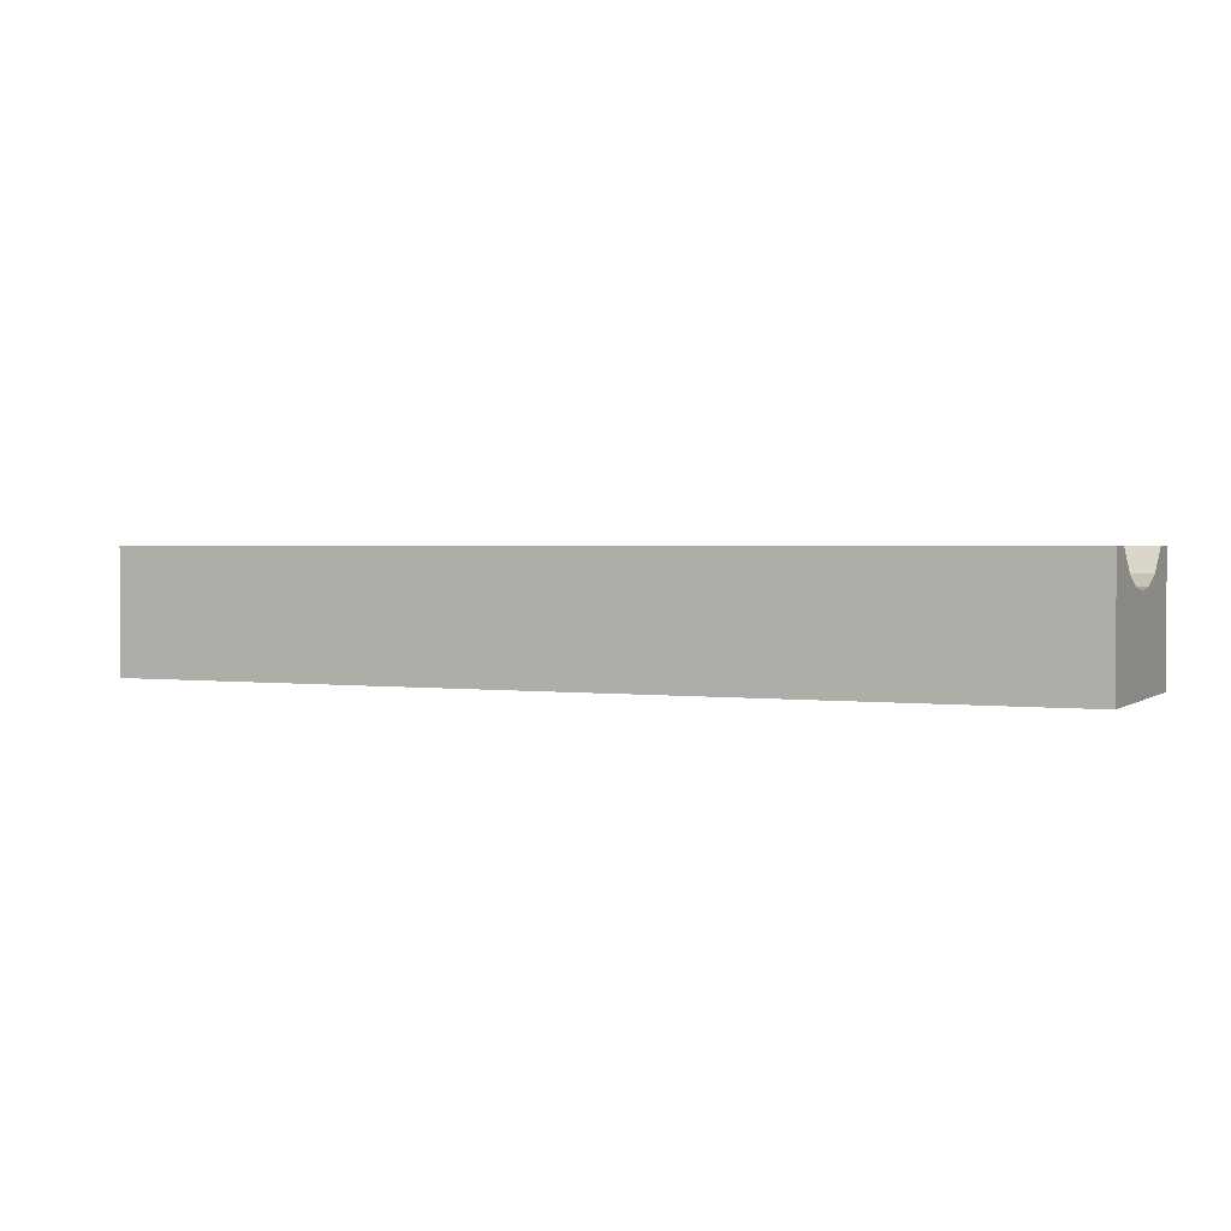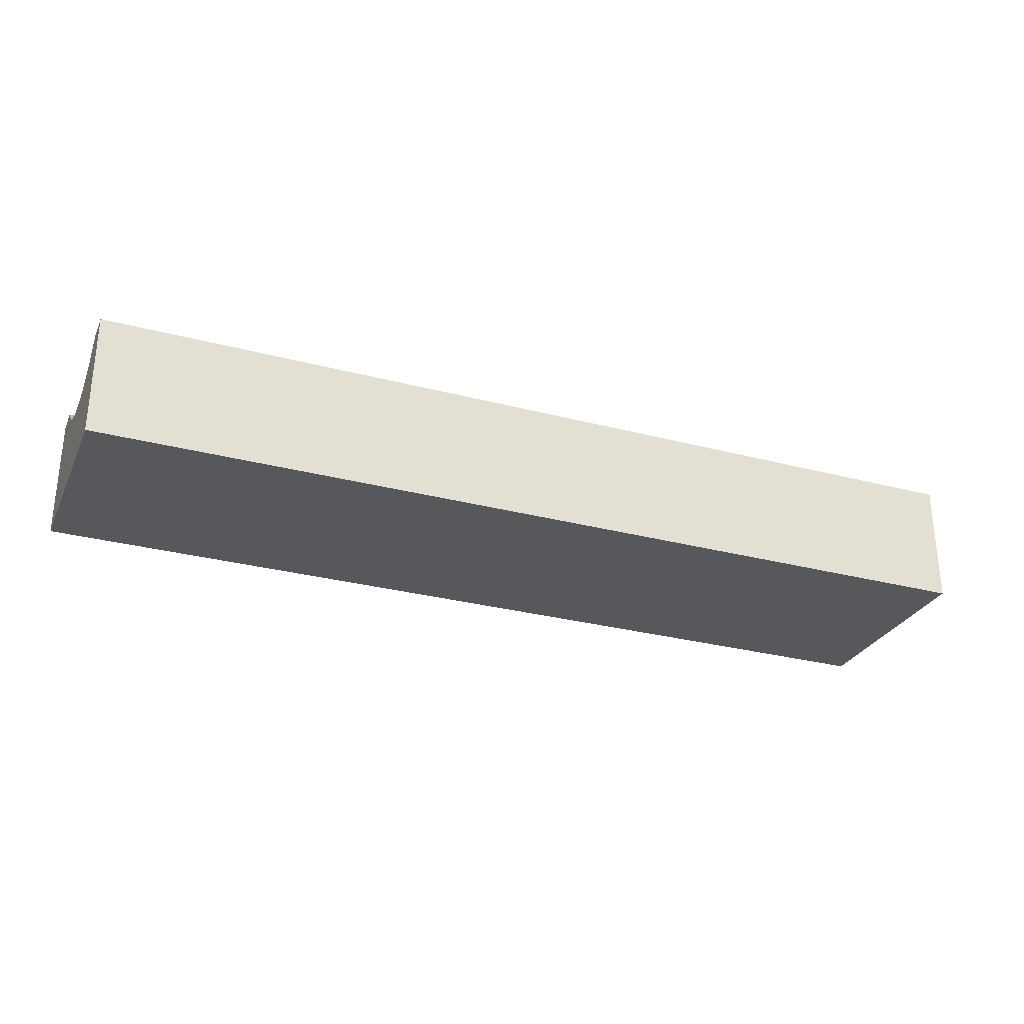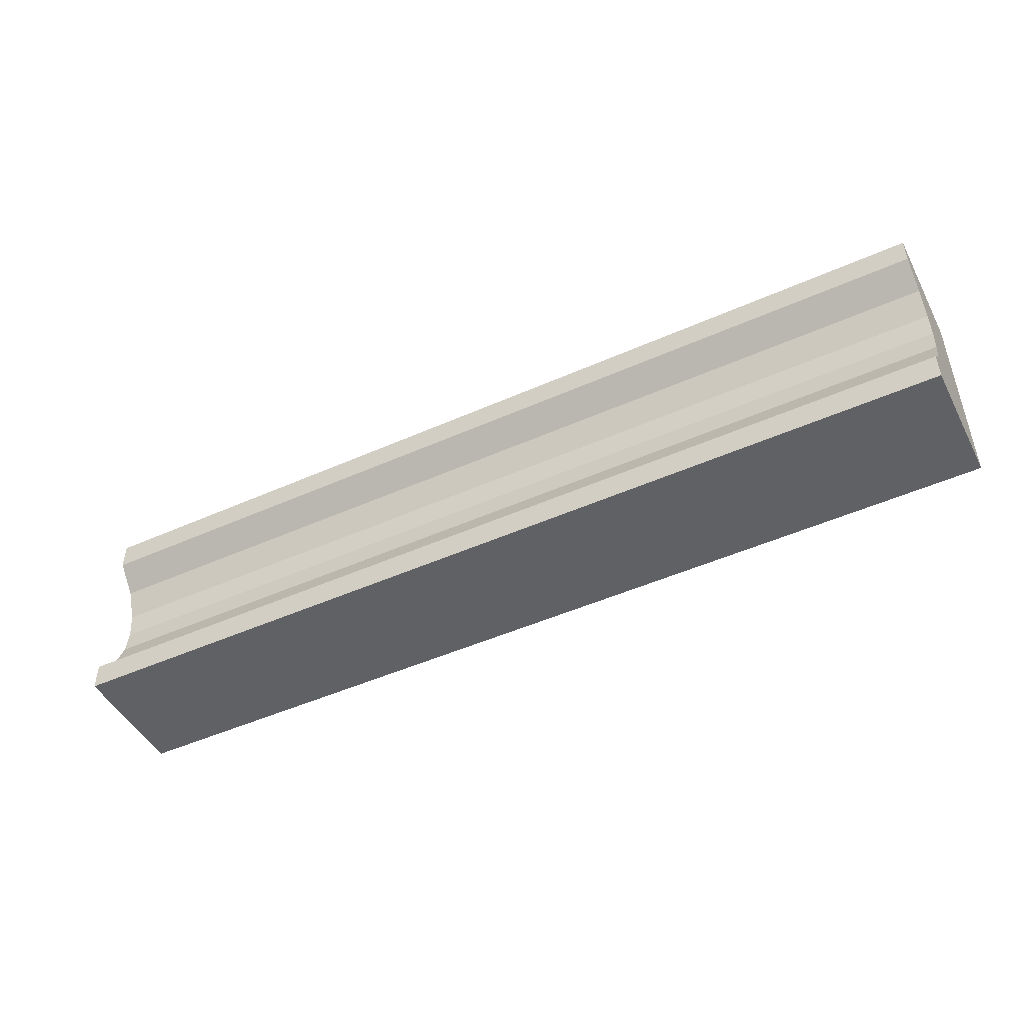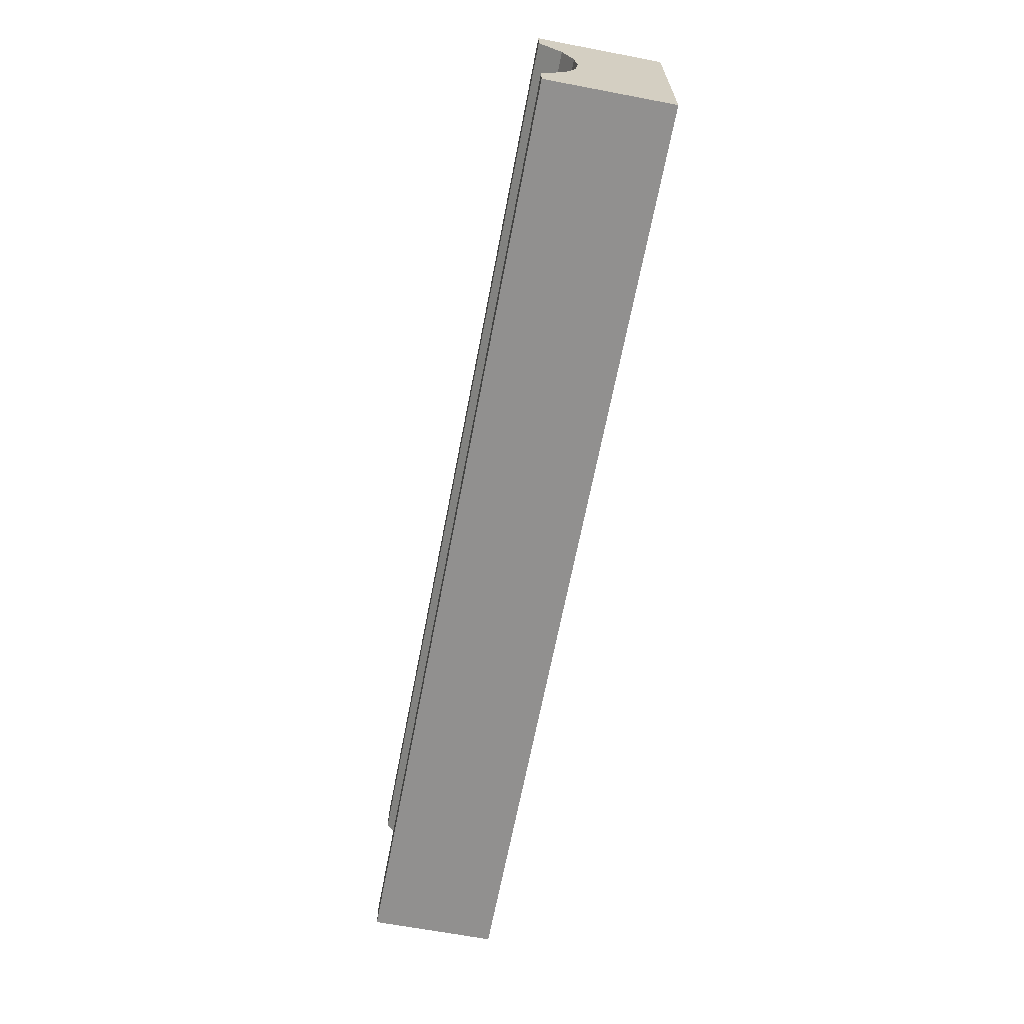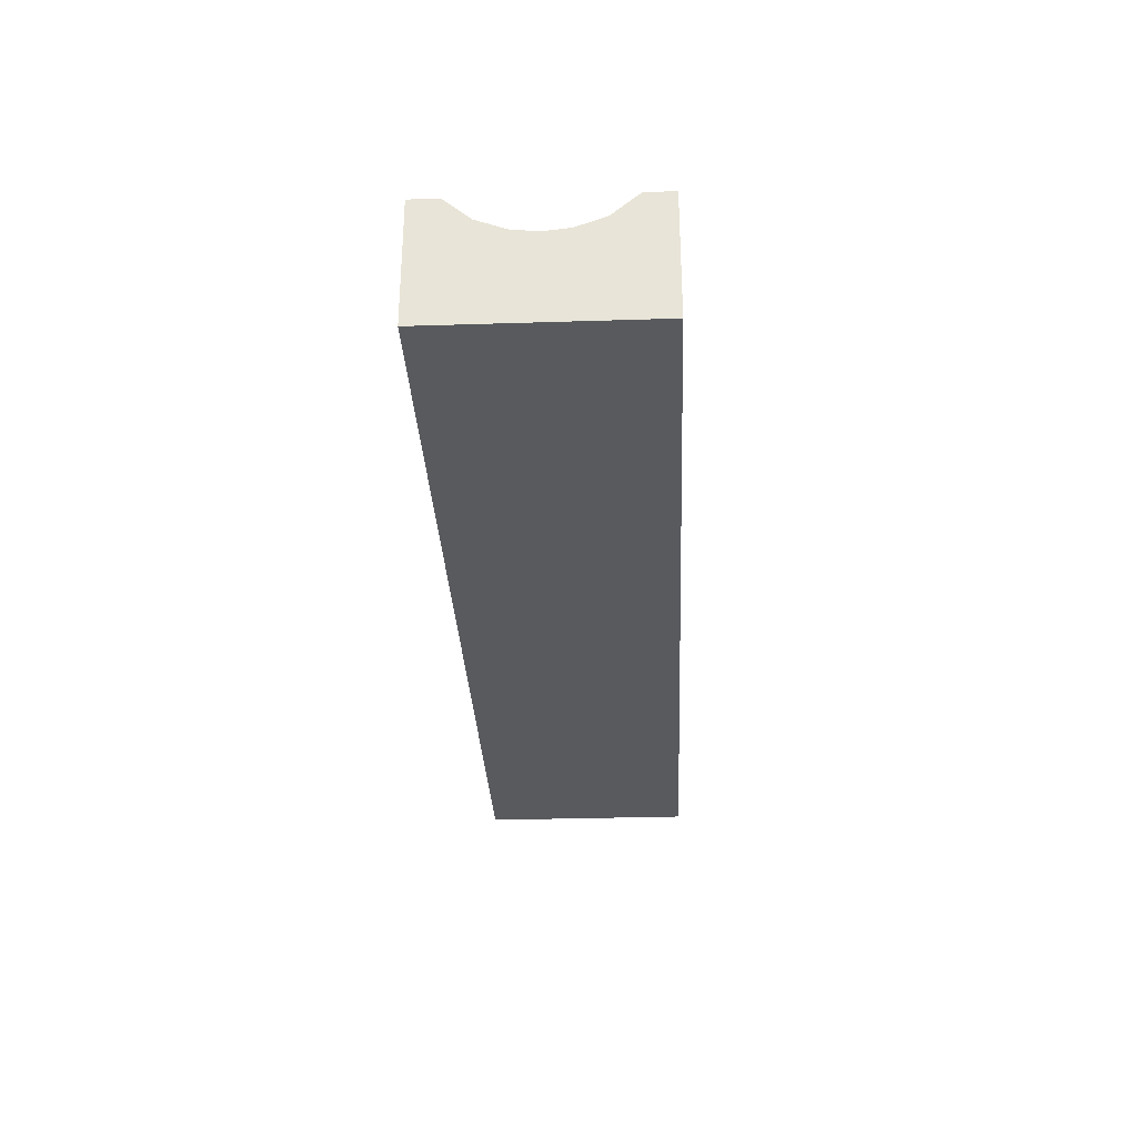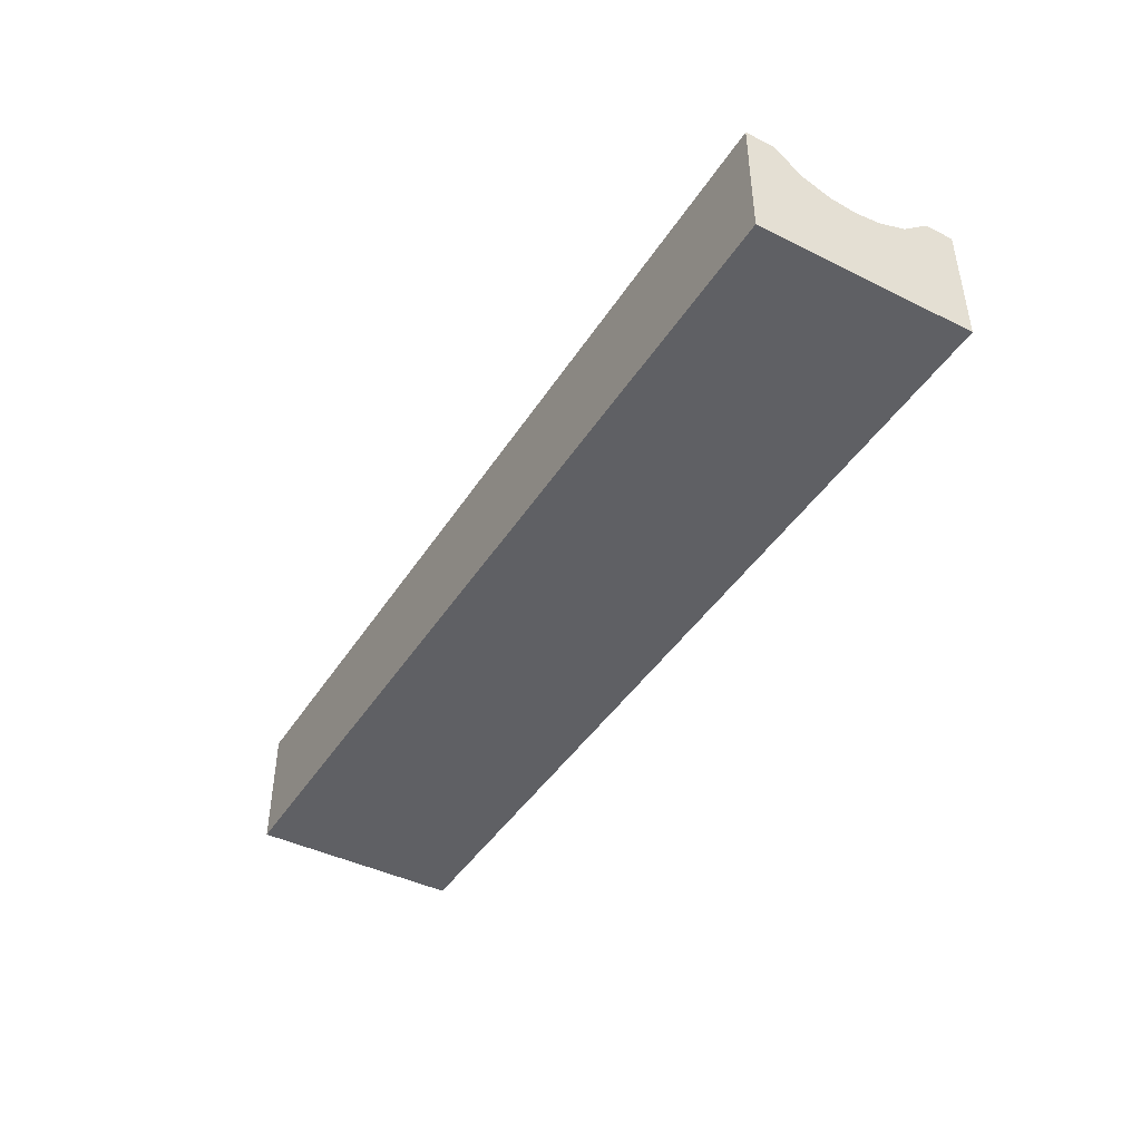
<metadata>
{"format":"obj","ext":"obj","renderer":"f3d","projection":"perspective","resolution":1024,"background":"white","views":[{"elev":1.8,"azim":24.8,"up":"+Y"},{"elev":-28.8,"azim":-21.6,"up":"+Y"},{"elev":-47.6,"azim":-153.3,"up":"+Z"},{"elev":-65.7,"azim":-100.8,"up":"+Z"},{"elev":-30.6,"azim":92.6,"up":"+Y"},{"elev":-43.3,"azim":-120.3,"up":"+Y"}]}
</metadata>
<code>
g default
v -17.5 -2.334 4
v 17.5 -2.334 4
v -17.5 2.334 4
v 17.5 2.334 4
v -17.5 2.334 -4
v 17.5 2.334 -4
v -17.5 -2.334 -4
v 17.5 -2.334 -4
v 17.5 2.334 -2.951
v -17.5 2.334 -2.951
v -17.5 -2.334 -2.951
v 17.5 -2.334 -2.951
v 17.5 0.9729 0
v -17.5 0.9729 0
v -17.5 -2.334 0
v 17.5 -2.334 0
v 17.5 2.334 2.951
v -17.5 2.334 2.951
v -17.5 -2.334 2.951
v 17.5 -2.334 2.951
v 17.5 1.074 0.927
v -17.5 1.074 0.927
v -17.5 -2.334 0.927
v 17.5 -2.334 0.927
v 17.5 1.49 1.988
v -17.5 1.49 1.988
v -17.5 -2.334 1.988
v 17.5 -2.334 1.988
v 17.5 1.49 -1.988
v -17.5 1.49 -1.988
v -17.5 -2.334 -1.988
v 17.5 -2.334 -1.988
v 17.5 1.074 -0.927
v -17.5 1.074 -0.927
v -17.5 -2.334 -0.927
v 17.5 -2.334 -0.927
v 17.5 0 4
v -17.5 0 4
v -17.5 0 2.951
v -17.5 0 1.988
v -17.5 0 0.927
v -17.5 0 0
v -17.5 0 -0.927
v -17.5 0 -1.988
v -17.5 0 -2.951
v -17.5 0 -4
v 17.5 0 -4
v 17.5 0 -2.951
v 17.5 0 -1.988
v 17.5 0 -0.927
v 17.5 0 0
v 17.5 0 0.927
v 17.5 0 1.988
v 17.5 0 2.951
v 17.5 2.334 3.713
v -17.5 2.334 3.713
v -17.5 0 3.713
v -17.5 -2.334 3.713
v 17.5 -2.334 3.713
v 17.5 0 3.713
v 17.5 2.334 -3.713
v -17.5 2.334 -3.713
v -17.5 0 -3.713
v -17.5 -2.334 -3.713
v 17.5 -2.334 -3.713
v 17.5 0 -3.713
v 0 2.334 4
v 0 2.334 3.713
v 0 2.334 2.951
v 0 1.49 1.988
v 0 1.074 0.927
v 0 0.9729 0
v 0 1.074 -0.927
v 0 1.49 -1.988
v 0 2.334 -2.951
v 0 2.334 -3.713
v 0 2.334 -4
v 0 0 -4
v 0 -2.334 -4
v 0 -2.334 -3.713
v 0 -2.334 -2.951
v 0 -2.334 -1.988
v 0 -2.334 -0.927
v 0 -2.334 0
v 0 -2.334 0.927
v 0 -2.334 1.988
v 0 -2.334 2.951
v 0 -2.334 3.713
v 0 -2.334 4
v 0 0 4
v 17.03 2.334 4
v 17.03 2.334 3.713
v 17.03 2.334 2.951
v 17.03 1.49 1.988
v 17.03 1.074 0.927
v 17.03 0.9729 0
v 17.03 1.074 -0.927
v 17.03 1.49 -1.988
v 17.03 2.334 -2.951
v 17.03 2.334 -3.713
v 17.03 2.334 -4
v 17.03 0 -4
v 17.03 -2.334 -4
v 17.03 -2.334 -3.713
v 17.03 -2.334 -2.951
v 17.03 -2.334 -1.988
v 17.03 -2.334 -0.927
v 17.03 -2.334 0
v 17.03 -2.334 0.927
v 17.03 -2.334 1.988
v 17.03 -2.334 2.951
v 17.03 -2.334 3.713
v 17.03 -2.334 4
v 17.03 0 4
v -17.03 2.334 2.951
v -17.03 2.334 3.713
v -17.03 2.334 4
v -17.03 0 4
v -17.03 -2.334 4
v -17.03 -2.334 3.713
v -17.03 -2.334 2.951
v -17.03 -2.334 1.988
v -17.03 -2.334 0.927
v -17.03 -2.334 0
v -17.03 -2.334 -0.927
v -17.03 -2.334 -1.988
v -17.03 -2.334 -2.951
v -17.03 -2.334 -3.713
v -17.03 -2.334 -4
v -17.03 0 -4
v -17.03 2.334 -4
v -17.03 2.334 -3.713
v -17.03 2.334 -2.951
v -17.03 1.49 -1.988
v -17.03 1.074 -0.927
v -17.03 0.9729 0
v -17.03 1.074 0.927
v -17.03 1.49 1.988
g Slide
f 119 89 90 118
f 117 67 68 116
f 130 78 79 129
f 120 88 89 119
f 2 59 60 37
f 58 1 38 57
f 133 75 76 132
f 64 11 45 63
f 128 80 81 127
f 48 12 65 66
f 136 72 73 135
f 35 15 42 43
f 125 83 84 124
f 51 16 36 50
f 138 115 69 70
f 27 19 39 40
f 122 86 87 121
f 54 20 28 53
f 137 71 72 136
f 15 23 41 42
f 124 84 85 123
f 52 24 16 51
f 138 70 71 137
f 23 27 40 41
f 123 85 86 122
f 53 28 24 52
f 134 74 75 133
f 11 31 44 45
f 127 81 82 126
f 49 32 12 48
f 135 73 74 134
f 31 35 43 44
f 126 82 83 125
f 50 36 32 49
f 118 90 67 117
f 57 38 3 56
f 40 39 18 26
f 41 40 26 22
f 42 41 22 14
f 43 42 14 34
f 44 43 34 30
f 45 44 30 10
f 63 45 10 62
f 131 77 78 130
f 9 48 66 61
f 29 49 48 9
f 33 50 49 29
f 13 51 50 33
f 21 52 51 13
f 25 53 52 21
f 17 54 53 25
f 37 60 55 4
f 116 68 69 115
f 39 57 56 18
f 19 58 57 39
f 121 87 88 120
f 60 59 20 54
f 55 60 54 17
f 132 76 77 131
f 46 63 62 5
f 7 64 63 46
f 129 79 80 128
f 66 65 8 47
f 61 66 47 6
f 67 91 92 68
f 69 68 92 93
f 70 69 93 94
f 71 70 94 95
f 72 71 95 96
f 73 72 96 97
f 74 73 97 98
f 75 74 98 99
f 76 75 99 100
f 77 76 100 101
f 78 77 101 102
f 79 78 102 103
f 80 79 103 104
f 81 80 104 105
f 82 81 105 106
f 83 82 106 107
f 84 83 107 108
f 85 84 108 109
f 86 85 109 110
f 87 86 110 111
f 88 87 111 112
f 89 88 112 113
f 90 89 113 114
f 67 90 114 91
f 91 4 55 92
f 93 92 55 17
f 94 93 17 25
f 95 94 25 21
f 96 95 21 13
f 97 96 13 33
f 98 97 33 29
f 99 98 29 9
f 100 99 9 61
f 101 100 61 6
f 102 101 6 47
f 103 102 47 8
f 104 103 8 65
f 105 104 65 12
f 106 105 12 32
f 107 106 32 36
f 108 107 36 16
f 109 108 16 24
f 110 109 24 28
f 111 110 28 20
f 112 111 20 59
f 113 112 59 2
f 114 113 2 37
f 91 114 37 4
f 56 116 115 18
f 3 117 116 56
f 38 118 117 3
f 1 119 118 38
f 58 120 119 1
f 19 121 120 58
f 27 122 121 19
f 23 123 122 27
f 15 124 123 23
f 35 125 124 15
f 31 126 125 35
f 11 127 126 31
f 64 128 127 11
f 7 129 128 64
f 46 130 129 7
f 5 131 130 46
f 62 132 131 5
f 10 133 132 62
f 30 134 133 10
f 34 135 134 30
f 14 136 135 34
f 22 137 136 14
f 26 138 137 22
f 18 115 138 26

</code>
